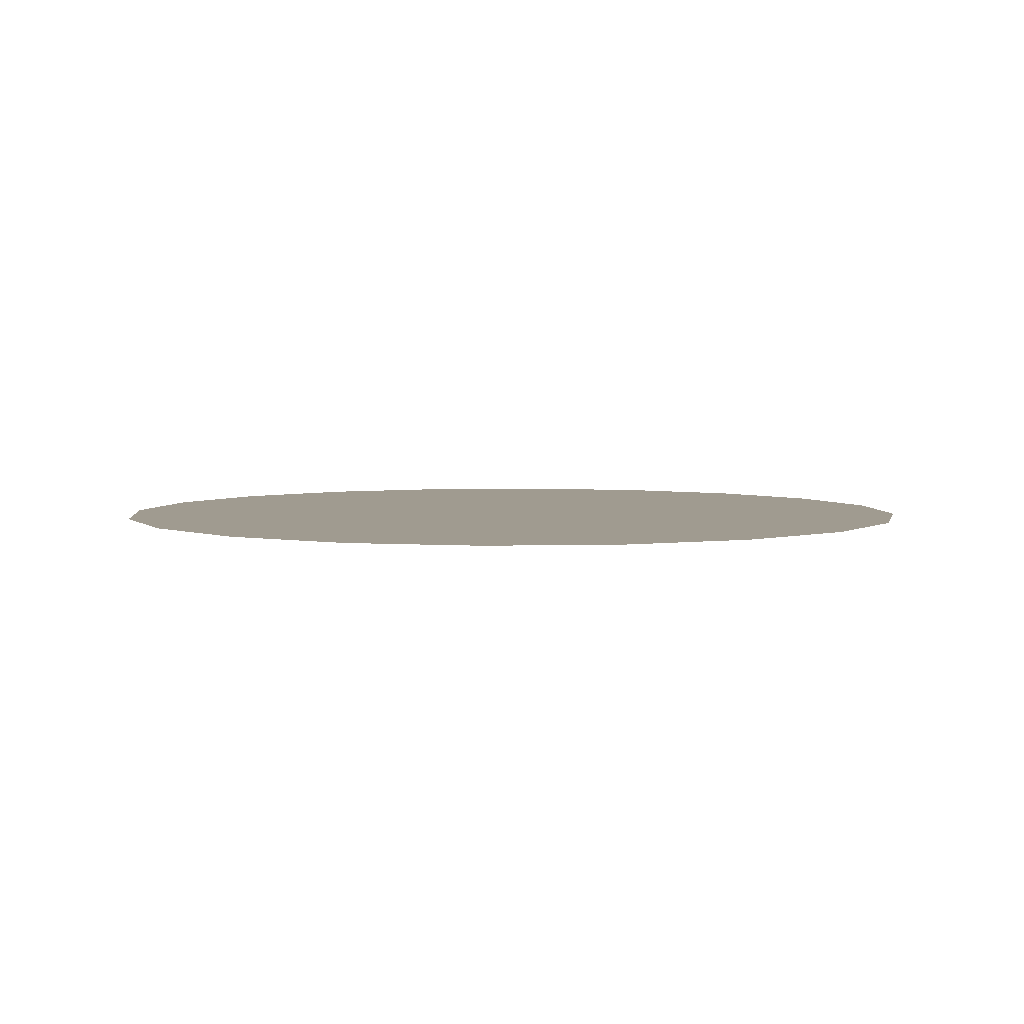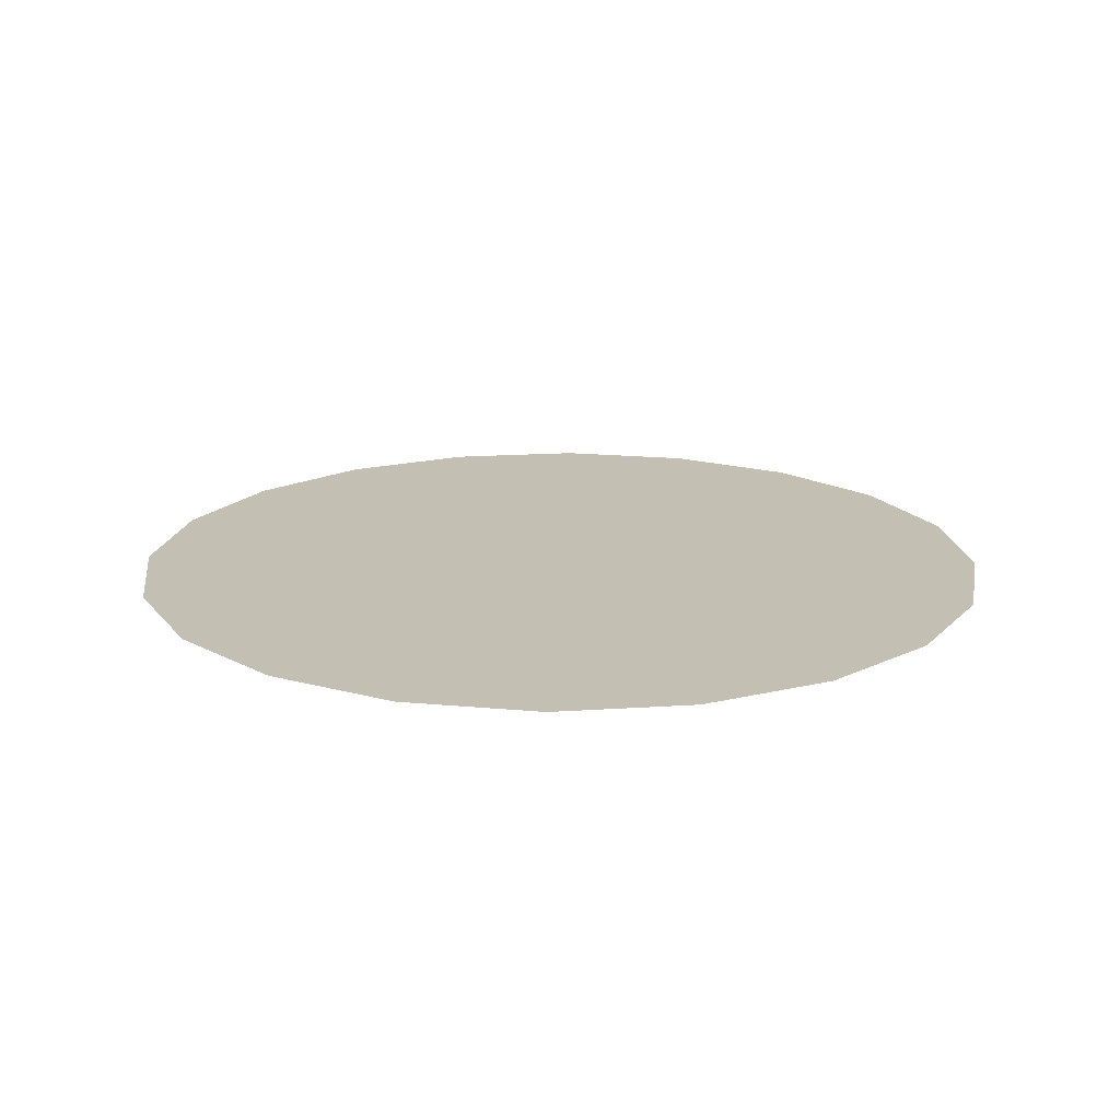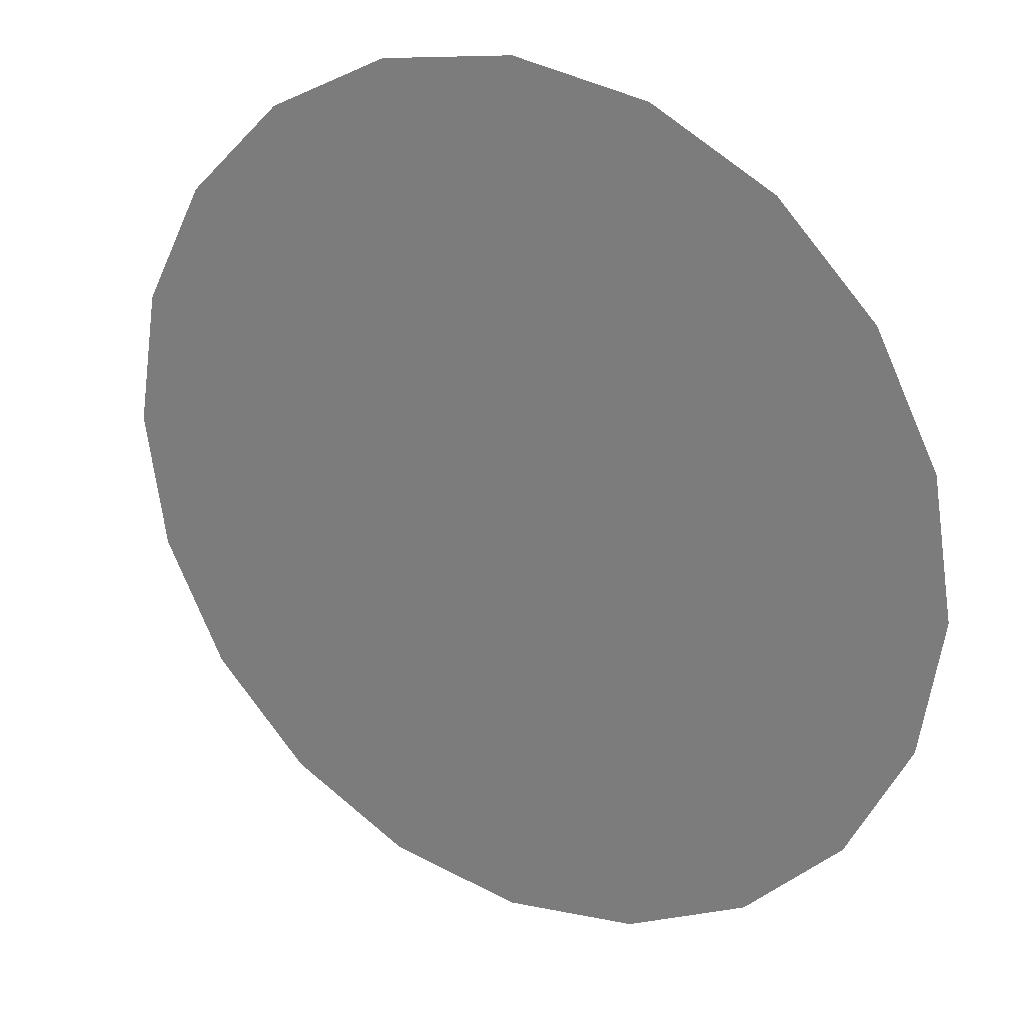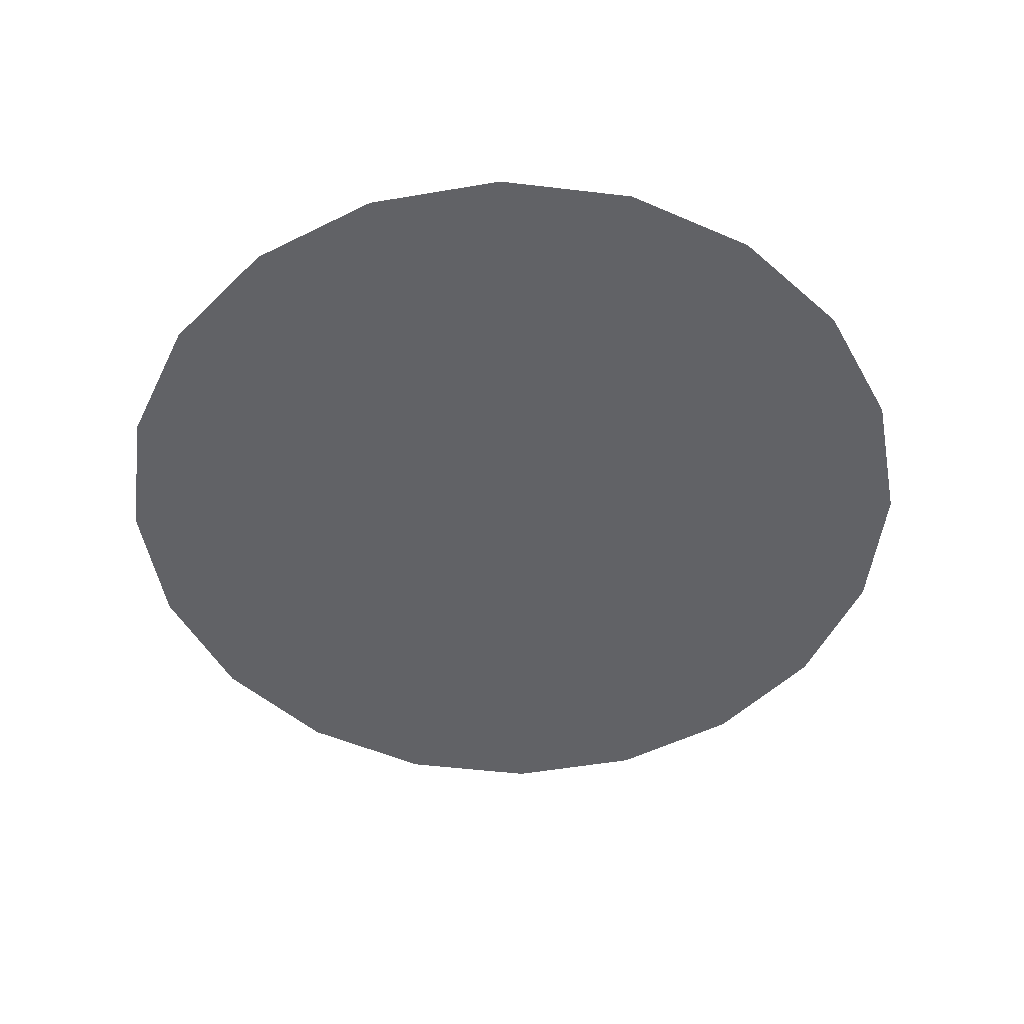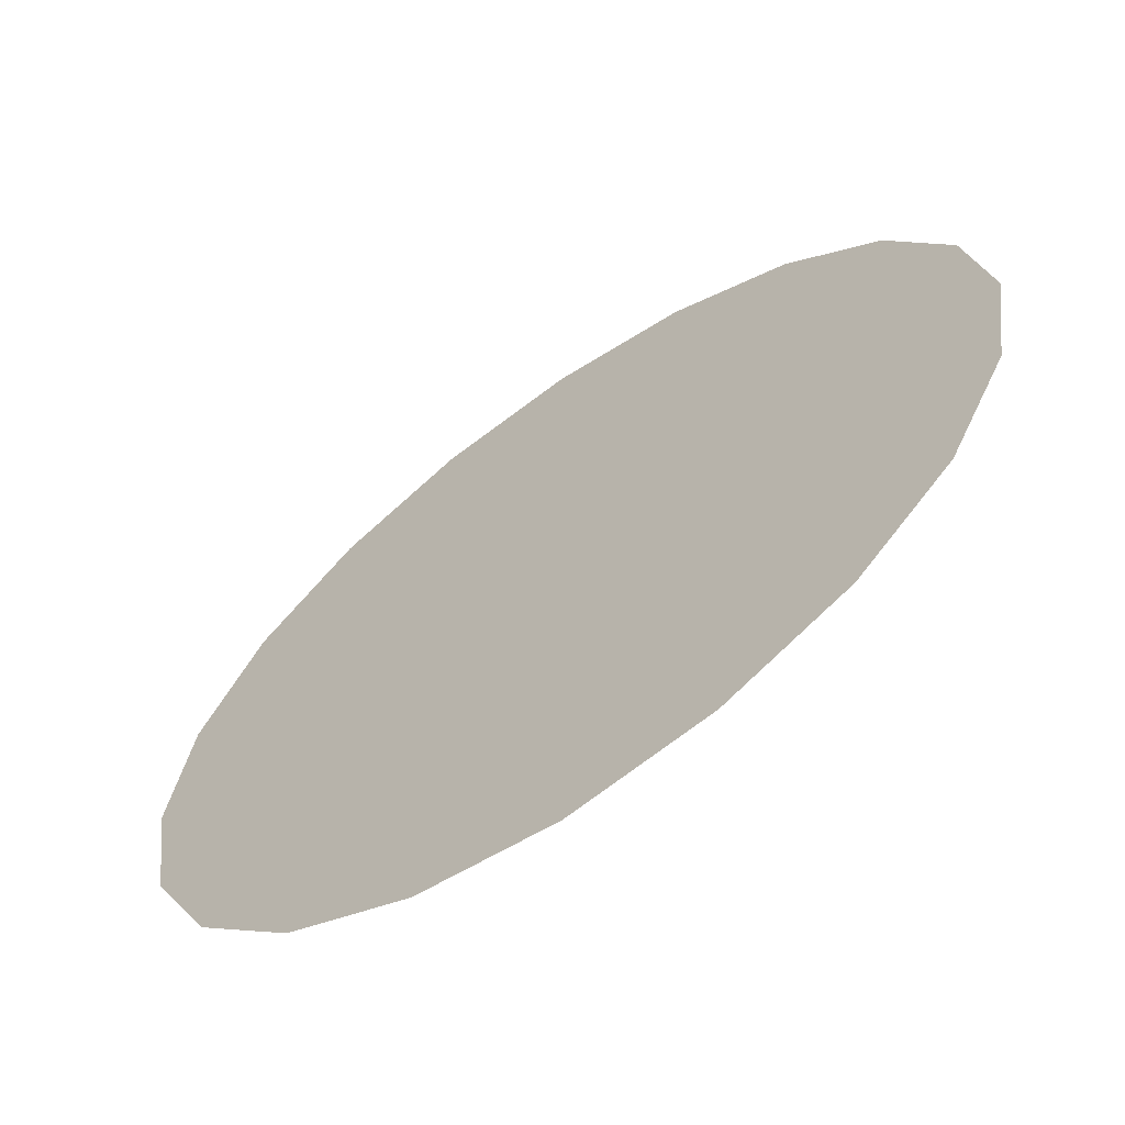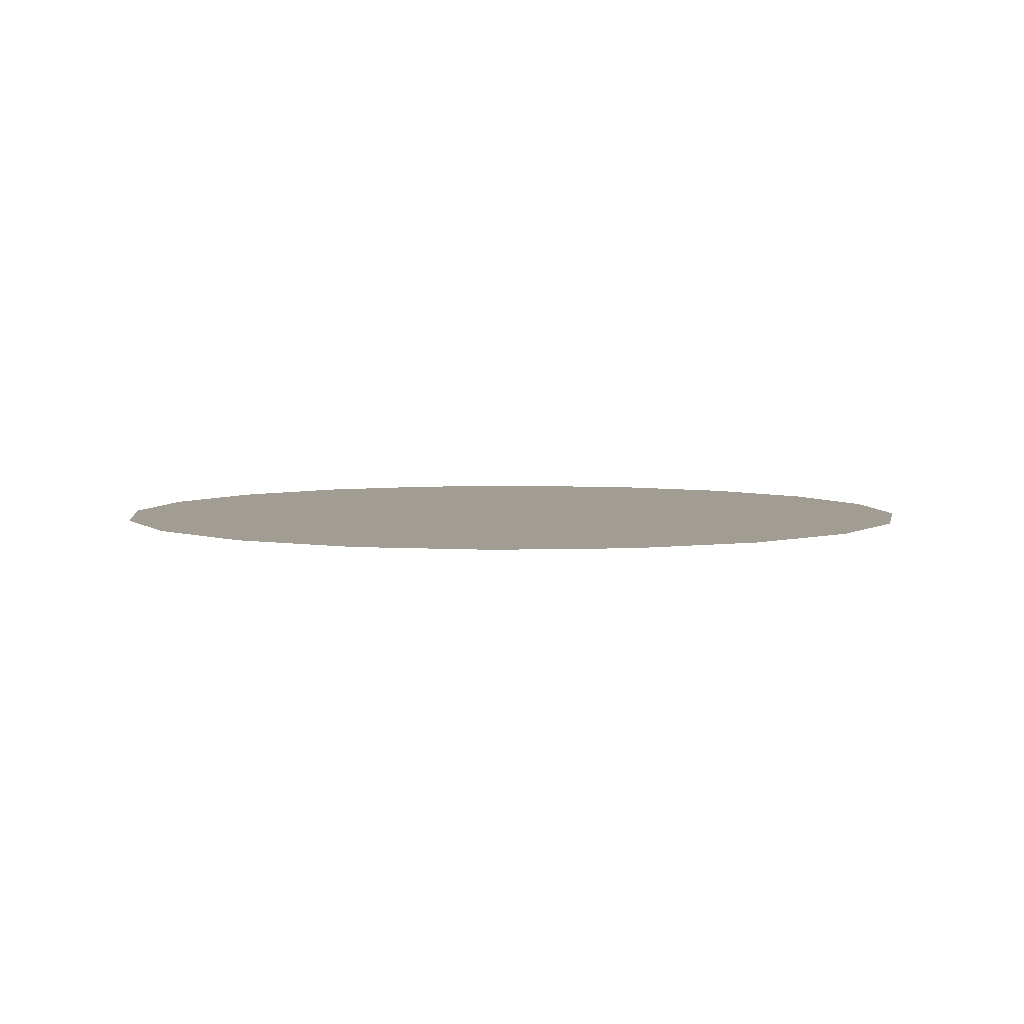
<metadata>
{"format":"obj","ext":"obj","renderer":"f3d","projection":"perspective","resolution":1024,"background":"white","views":[{"elev":4.2,"azim":-140.3,"up":"+Z"},{"elev":17.7,"azim":109.5,"up":"+Z"},{"elev":25.3,"azim":30.9,"up":"+Y"},{"elev":-50.7,"azim":37.6,"up":"+Z"},{"elev":-65.2,"azim":35.1,"up":"+Y"},{"elev":4.7,"azim":164.5,"up":"+Z"}]}
</metadata>
<code>
g moonlight
v 119.6 86.88 0.004517
v 239.1 173.8 0.004517
v 281.1 91.34 0.004517
v 140.6 45.67 0.004517
v 86.88 119.6 0.004517
v 173.8 239.1 0.004517
v 45.67 140.6 0.004517
v 91.34 281.1 0.004517
v -0.004517 147.8 0.004517
v -0.004517 295.6 0.004517
v -45.67 140.6 0.004517
v -91.34 281.1 0.004517
v -86.88 119.6 0.004517
v -173.8 239.1 0.004517
v -119.6 86.88 0.004517
v -239.1 173.8 0.004517
v -140.6 45.67 0.004517
v -281.1 91.34 0.004517
v -147.8 -0.004517 0.004517
v -295.6 -0.004517 0.004517
v -140.6 -45.67 0.004517
v -281.1 -91.34 0.004517
v -119.6 -86.88 0.004517
v -239.1 -173.8 0.004517
v -86.88 -119.6 0.004517
v -173.8 -239.1 0.004517
v -45.67 -140.6 0.004517
v -91.34 -281.1 0.004517
v -0.004517 -147.8 0.004517
v -0.004517 -295.6 0.004517
v 45.67 -140.6 0.004517
v 91.34 -281.1 0.004517
v 86.88 -119.6 0.004517
v 173.8 -239.1 0.004517
v 119.6 -86.88 0.004517
v 239.1 -173.8 0.004517
v 140.6 -45.67 0.004517
v 281.1 -91.34 0.004517
v 147.8 -0.004517 0.004517
v 295.6 -0.004517 0.004517
v -0.004517 -73.9 0.004517
v 22.84 -70.28 0.004517
v 43.44 -59.79 0.004517
v 59.79 -43.44 0.004517
v 70.28 -22.84 0.004517
v 73.9 -0.004517 0.004517
v 70.28 22.84 0.004517
v 59.79 43.44 0.004517
v 43.44 59.79 0.004517
v 22.84 70.28 0.004517
v -0.004517 73.9 0.004517
v -22.84 70.28 0.004517
v -43.44 59.79 0.004517
v -59.79 43.44 0.004517
v -70.28 22.84 0.004517
v -73.9 -0.004517 0.004517
v -70.28 -22.84 0.004517
v -59.79 -43.44 0.004517
v -43.44 -59.79 0.004517
v -22.84 -70.28 0.004517
v -0.004517 -0.004517 0.004517
g moonlight_0
f 3 2 1
f 4 3 1
f 1 2 5
f 2 6 5
f 5 6 7
f 6 8 7
f 7 8 9
f 8 10 9
f 9 10 11
f 10 12 11
f 11 12 13
f 12 14 13
f 13 14 15
f 14 16 15
f 15 16 17
f 16 18 17
f 17 18 19
f 18 20 19
f 19 20 21
f 20 22 21
f 21 22 23
f 22 24 23
f 23 24 25
f 24 26 25
f 25 26 27
f 26 28 27
f 27 28 29
f 28 30 29
f 29 30 31
f 30 32 31
f 31 32 33
f 32 34 33
f 33 34 35
f 34 36 35
f 35 36 37
f 36 38 37
f 37 38 39
f 38 40 39
f 39 40 4
f 40 3 4
f 29 41 27
f 42 41 29
f 31 42 29
f 43 42 31
f 33 43 31
f 44 43 33
f 35 44 33
f 45 44 35
f 37 45 35
f 46 45 37
f 39 46 37
f 47 46 39
f 4 47 39
f 48 47 4
f 1 48 4
f 49 48 1
f 5 49 1
f 50 49 5
f 7 50 5
f 51 50 7
f 9 51 7
f 52 51 9
f 11 52 9
f 53 52 11
f 13 53 11
f 54 53 13
f 15 54 13
f 55 54 15
f 17 55 15
f 56 55 17
f 19 56 17
f 57 56 19
f 21 57 19
f 58 57 21
f 23 58 21
f 59 58 23
f 25 59 23
f 60 59 25
f 27 60 25
f 41 60 27
f 55 61 54
f 56 61 55
f 57 61 56
f 58 61 57
f 59 61 58
f 60 61 59
f 41 61 60
f 54 61 53
f 53 61 52
f 52 61 51
f 51 61 50
f 50 61 49
f 49 61 48
f 48 61 47
f 42 61 41
f 43 61 42
f 44 61 43
f 45 61 44
f 46 61 45
f 47 61 46

</code>
